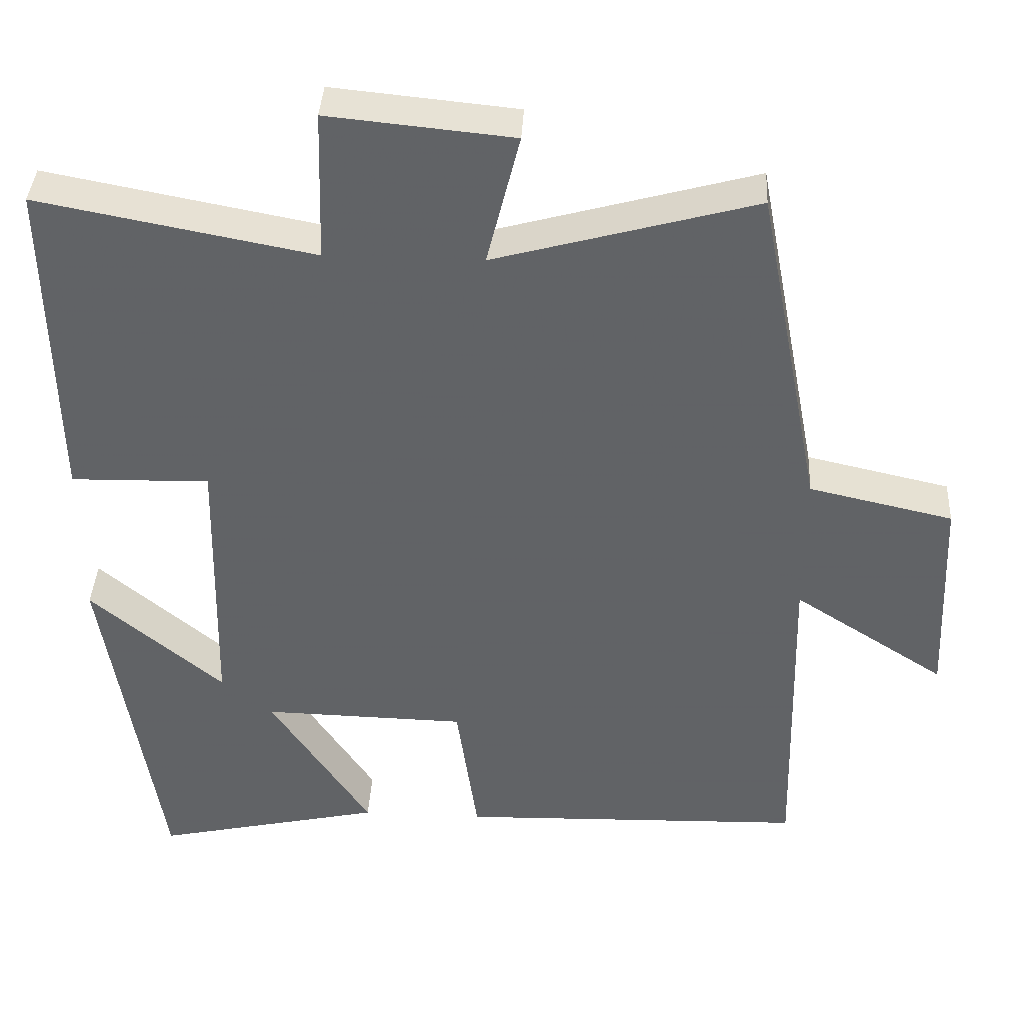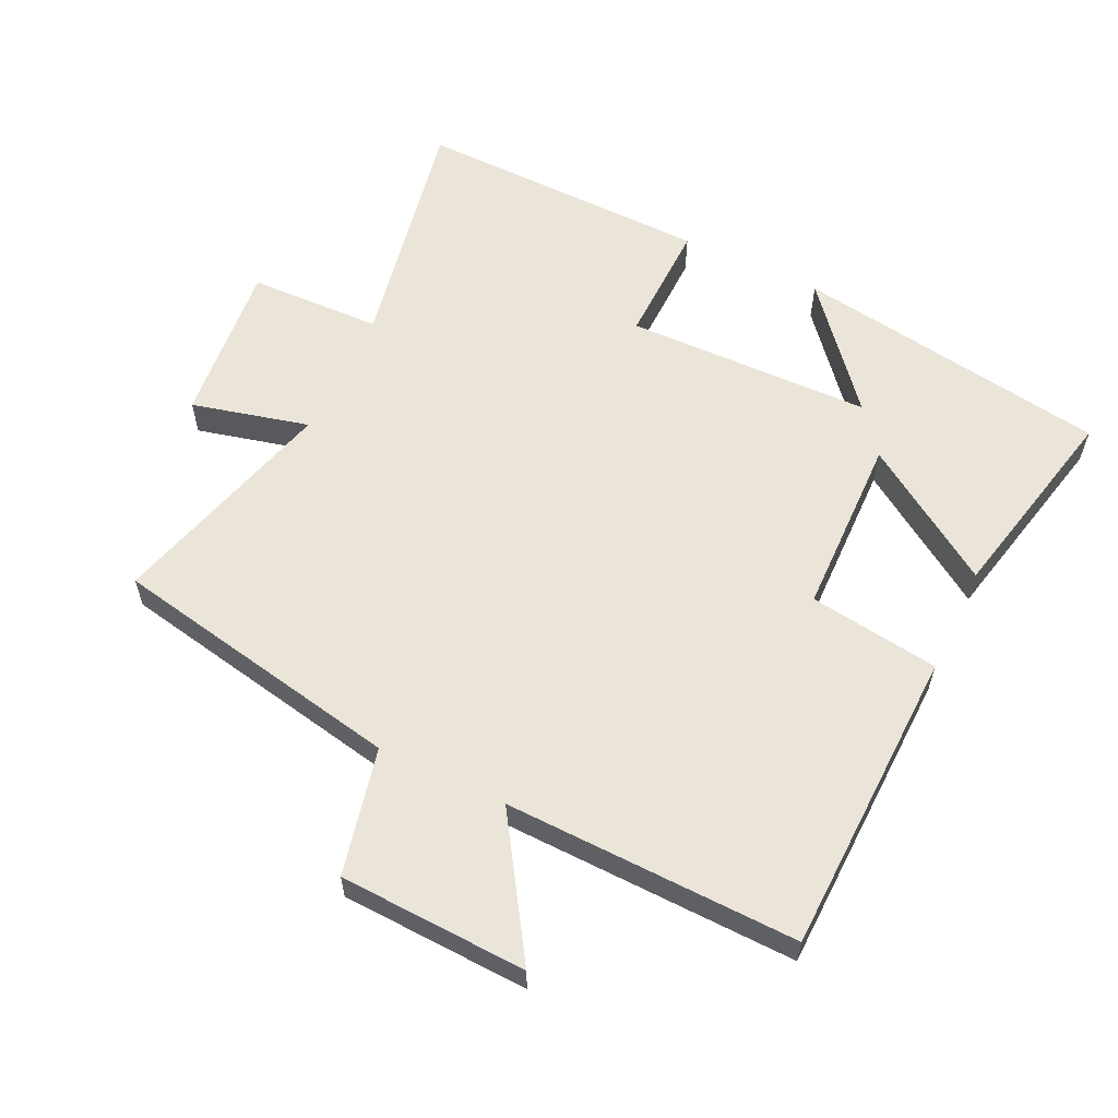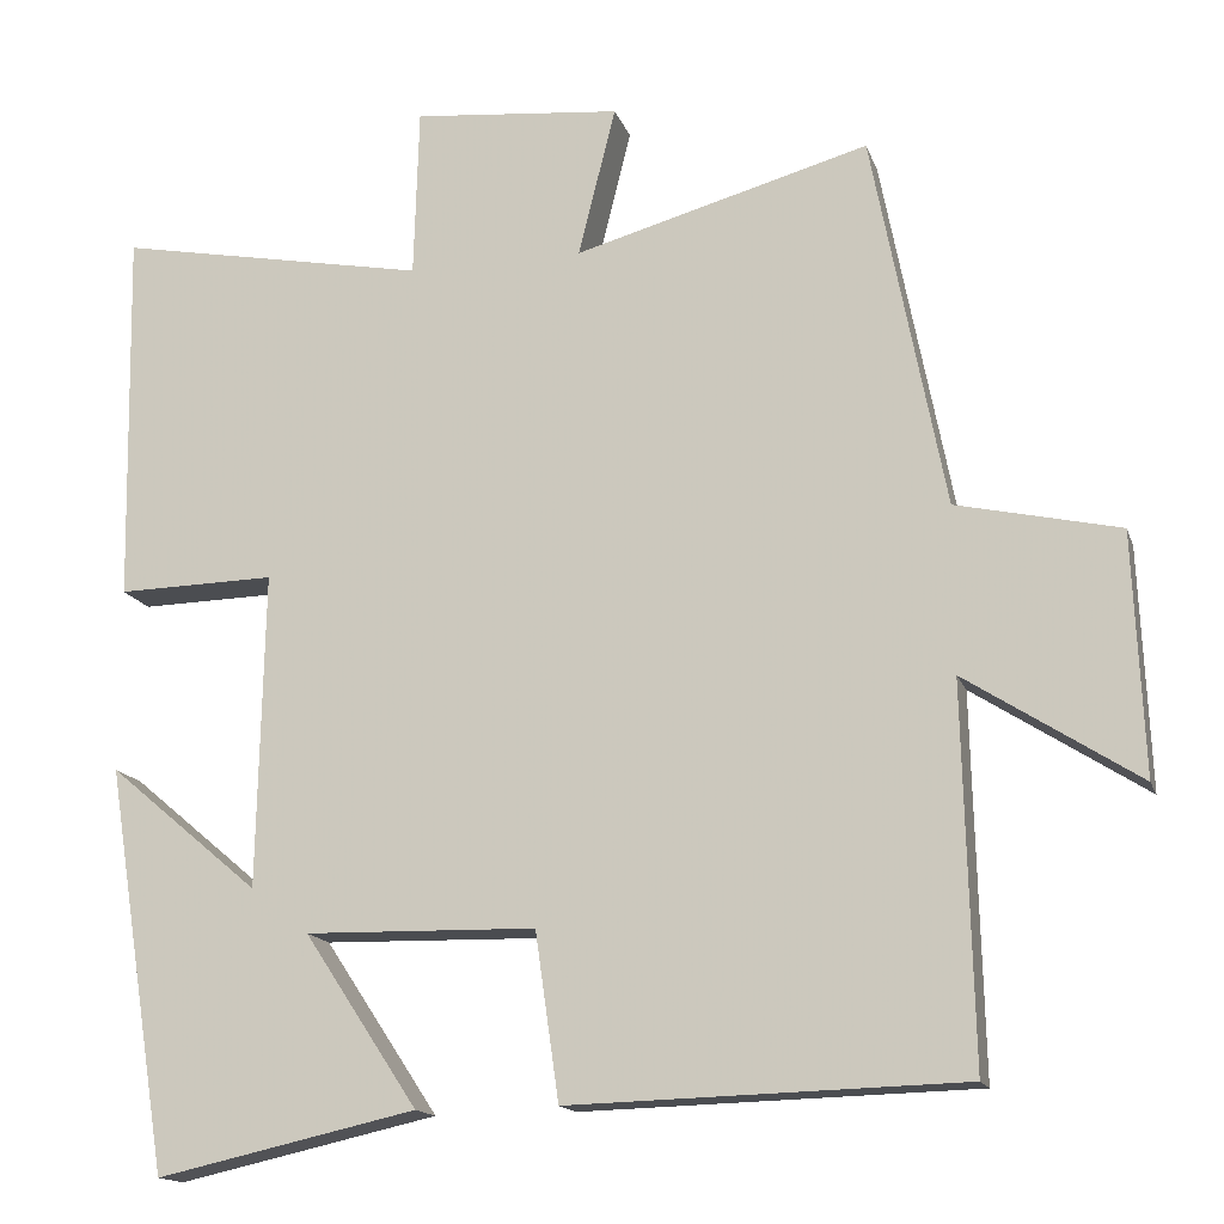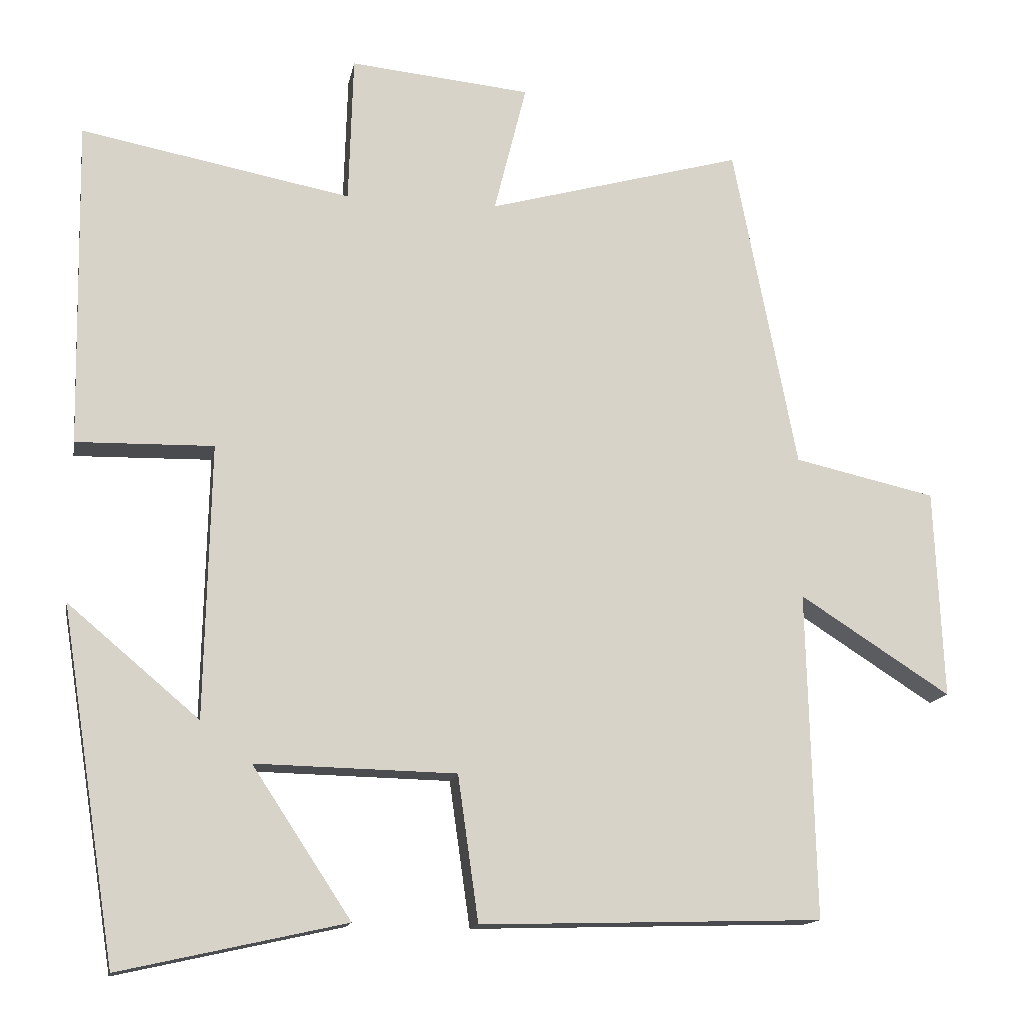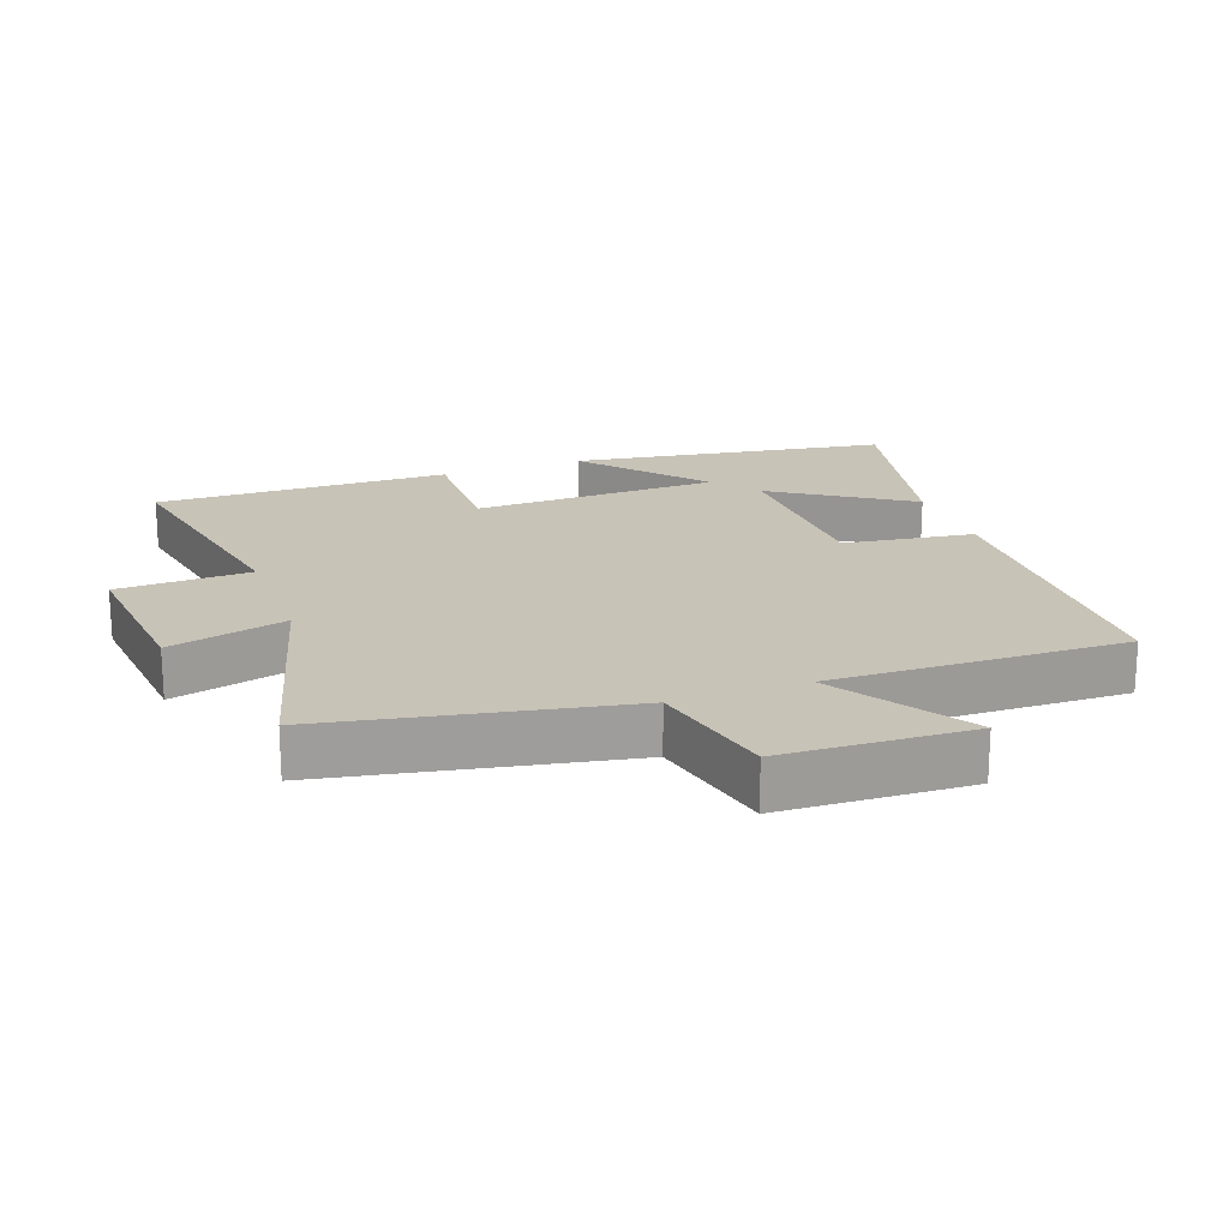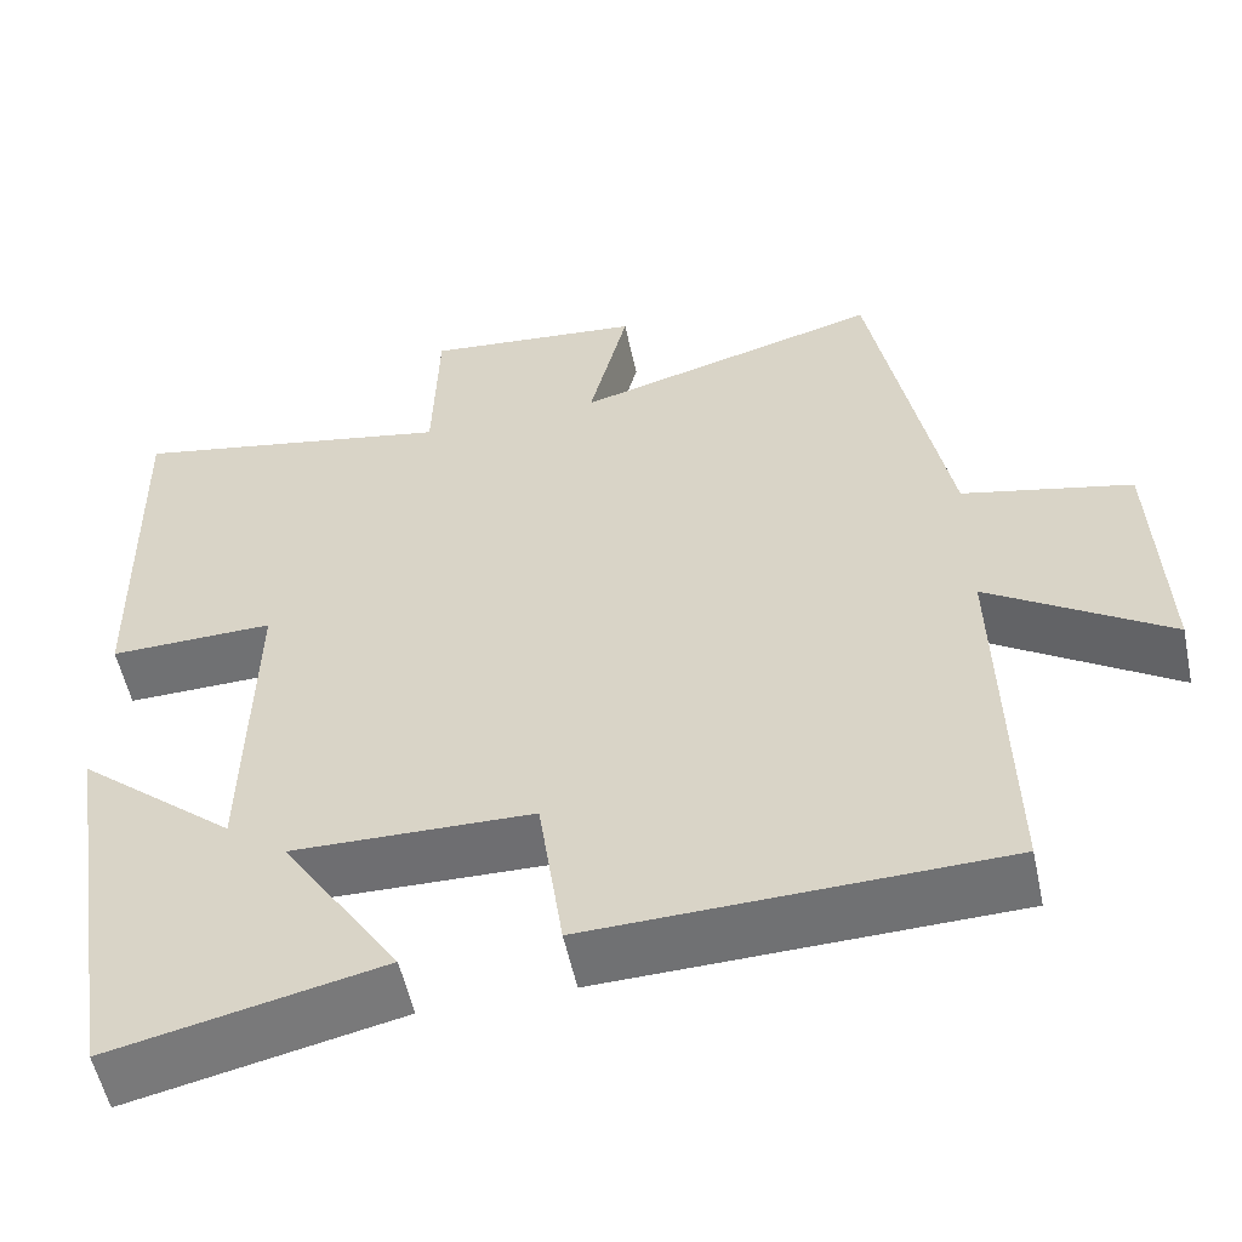
<metadata>
{"format":"obj","ext":"obj","renderer":"f3d","projection":"perspective","resolution":1024,"background":"white","views":[{"elev":38.9,"azim":3.1,"up":"+Z"},{"elev":59.4,"azim":115.5,"up":"+Y"},{"elev":-15.3,"azim":15.5,"up":"+Z"},{"elev":-14.4,"azim":-10.4,"up":"+Z"},{"elev":19.7,"azim":69.9,"up":"+Y"},{"elev":-54.8,"azim":11.9,"up":"+Z"}]}
</metadata>
<code>
v 0.511 0.07 -0.487
v 0.047 0.07 -0.5
v 0.019 0.07 -0.303
v -0.253 0.07 -0.297
v -0.119 0.07 -0.5
v -0.425 0.07 -0.568
v -0.5 0.07 -0.092
v -0.322 0.07 -0.242
v -0.314 0.07 0.13
v -0.5 0.07 0.126
v -0.508 0.07 0.57
v -0.141 0.07 0.5
v -0.135 0.07 0.701
v 0.111 0.07 0.677
v 0.067 0.07 0.5
v 0.414 0.07 0.596
v 0.5 0.07 0.152
v 0.692 0.07 0.109
v 0.704 0.07 -0.175
v 0.5 0.07 -0.044
v 0.511 0 -0.487
v 0.047 0 -0.5
v 0.019 0 -0.303
v -0.253 0 -0.297
v -0.119 0 -0.5
v -0.425 0 -0.568
v -0.5 0 -0.092
v -0.322 0 -0.242
v -0.314 0 0.13
v -0.5 0 0.126
v -0.508 0 0.57
v -0.141 0 0.5
v -0.135 0 0.701
v 0.111 0 0.677
v 0.067 0 0.5
v 0.414 0 0.596
v 0.5 0 0.152
v 0.692 0 0.109
v 0.704 0 -0.175
v 0.5 0 -0.044
f 17 18 19 20
f 15 16 17 20
f 1 2 3
f 20 1 3
f 15 20 3
f 12 13 14 15
f 12 15 3 4
f 9 10 11 12
f 8 9 12 4
f 5 6 7 8
f 4 5 8
f 40 39 38 37
f 40 37 36 35
f 23 22 21
f 23 21 40
f 23 40 35
f 35 34 33 32
f 24 23 35 32
f 32 31 30 29
f 24 32 29 28
f 28 27 26 25
f 28 25 24
f 1 21 22 2
f 2 22 23 3
f 3 23 24 4
f 4 24 25 5
f 5 25 26 6
f 6 26 27 7
f 7 27 28 8
f 8 28 29 9
f 9 29 30 10
f 10 30 31 11
f 11 31 32 12
f 12 32 33 13
f 13 33 34 14
f 14 34 35 15
f 15 35 36 16
f 16 36 37 17
f 17 37 38 18
f 18 38 39 19
f 19 39 40 20
f 20 40 21 1

</code>
